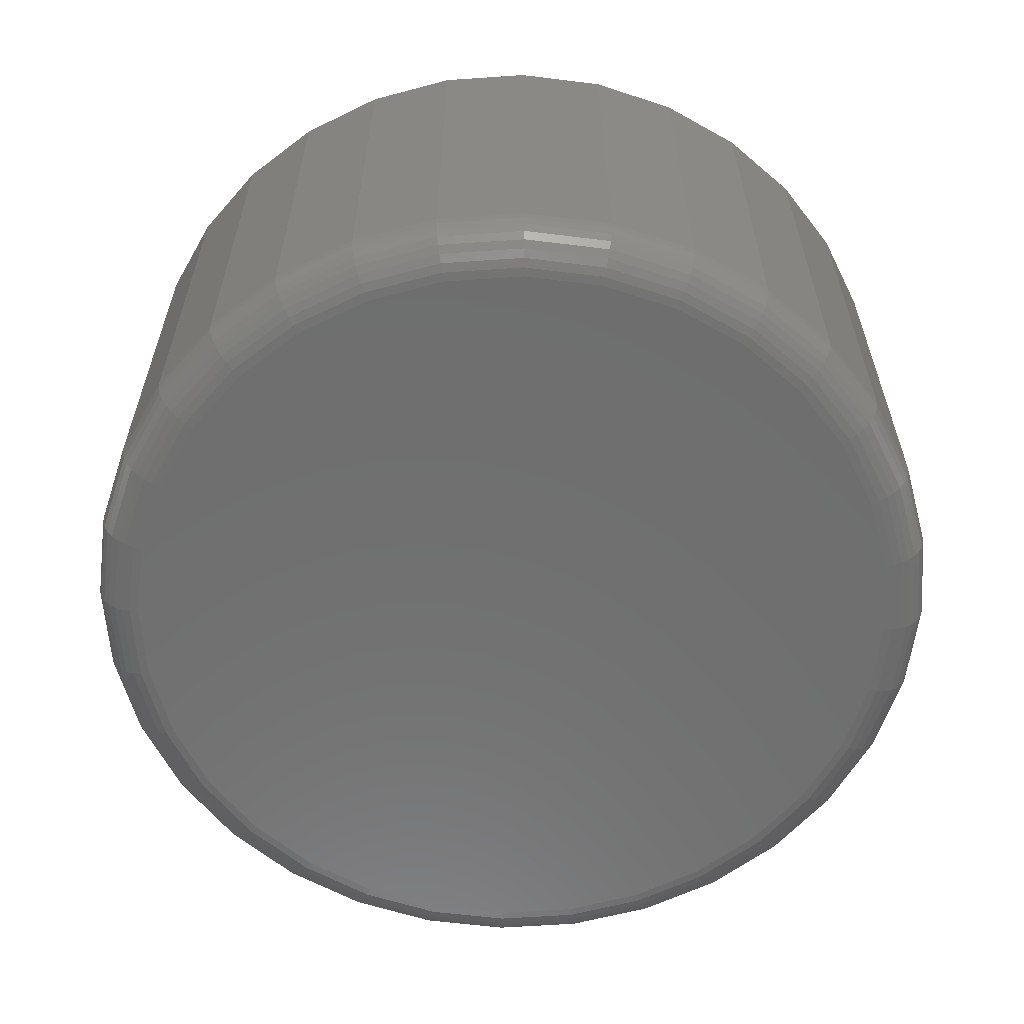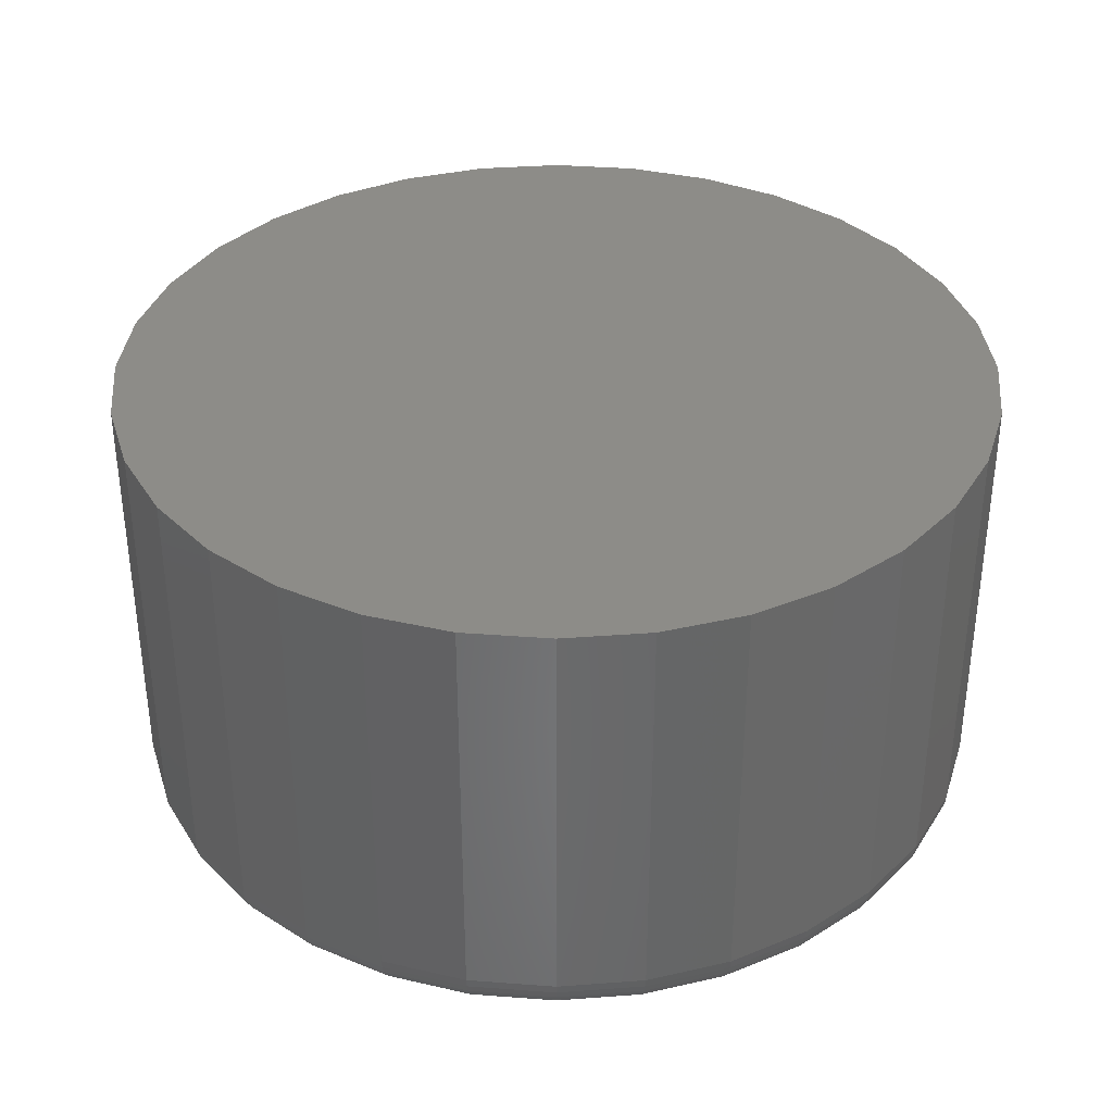
<metadata>
{"format":"stl","ext":"stl","renderer":"f3d","projection":"perspective","resolution":1024,"background":"white","views":[{"elev":-60.6,"azim":-46.6,"up":"+Y"},{"elev":36.0,"azim":101.3,"up":"+Y"}]}
</metadata>
<code>
# stl→obj: 320 verts, 636 faces
v -0.03066 -0.2344 0.1938
v 0.04645 -0.2344 0.1938
v 0.007895 -0.2344 0.1976
v -0.06773 -0.2344 0.1826
v 0.08352 -0.2344 0.1826
v 0.08352 -0.2344 -0.1826
v -0.03066 -0.2344 -0.1938
v 0.04645 -0.2344 -0.1938
v 0.007895 -0.2344 -0.1976
v 0.1177 -0.2344 0.1643
v -0.1019 -0.2344 0.1643
v 0.1476 -0.2344 0.1397
v -0.1318 -0.2344 0.1397
v 0.1722 -0.2344 0.1098
v -0.1564 -0.2344 0.1098
v 0.1905 -0.2344 0.07562
v -0.1747 -0.2344 0.07562
v 0.2017 -0.2344 0.03855
v -0.1859 -0.2344 0.03855
v 0.2055 -0.2344 4.729e-17
v -0.1897 -0.2344 -6.457e-16
v 0.2017 -0.2344 -0.03855
v -0.1859 -0.2344 -0.03855
v 0.1905 -0.2344 -0.07562
v -0.1747 -0.2344 -0.07562
v 0.1722 -0.2344 -0.1098
v -0.1564 -0.2344 -0.1098
v 0.1476 -0.2344 -0.1397
v -0.1318 -0.2344 -0.1397
v 0.1177 -0.2344 -0.1643
v -0.1019 -0.2344 -0.1643
v -0.06773 -0.2344 -0.1826
v 0.2289 1.078e-16 -1.141e-16
v 0.2289 -0.2109 -5.609e-16
v 0.2247 1.073e-16 -0.04313
v 0.2247 -0.2109 -0.04313
v 0.2121 1.059e-16 -0.08459
v 0.2121 -0.2109 -0.08459
v 0.1917 1.037e-16 -0.1228
v 0.1917 -0.2109 -0.1228
v 0.1642 1.006e-16 -0.1563
v 0.1642 -0.2109 -0.1563
v 0.1307 9.69e-17 -0.1838
v 0.1307 -0.2109 -0.1838
v 0.09249 9.266e-17 -0.2042
v 0.09249 -0.2109 -0.2042
v 0.05102 8.805e-17 -0.2168
v 0.05102 -0.2109 -0.2168
v 0.007895 8.327e-17 -0.2211
v 0.007895 -0.2109 -0.2211
v -0.03523 7.848e-17 -0.2168
v -0.03523 -0.2109 -0.2168
v -0.0767 7.388e-17 -0.2042
v -0.0767 -0.2109 -0.2042
v -0.1149 6.963e-17 -0.1838
v -0.1149 -0.2109 -0.1838
v -0.1484 6.591e-17 -0.1563
v -0.1484 -0.2109 -0.1563
v -0.1759 6.286e-17 -0.1228
v -0.1759 -0.2109 -0.1228
v -0.1963 6.059e-17 -0.08459
v -0.1963 -0.2109 -0.08459
v -0.2089 5.92e-17 -0.04313
v -0.2089 -0.2109 -0.04313
v -0.2132 5.872e-17 -3.443e-16
v -0.2132 -0.2109 -3.443e-16
v -0.2089 5.92e-17 0.04313
v -0.2089 -0.2109 0.04313
v -0.1963 6.059e-17 0.08459
v -0.1963 -0.2109 0.08459
v -0.1759 6.286e-17 0.1228
v -0.1759 -0.2109 0.1228
v -0.1484 6.591e-17 0.1563
v -0.1484 -0.2109 0.1563
v -0.1149 6.963e-17 0.1838
v -0.1149 -0.2109 0.1838
v -0.0767 7.388e-17 0.2042
v -0.0767 -0.2109 0.2042
v -0.03523 7.848e-17 0.2168
v -0.03523 -0.2109 0.2168
v 0.007895 8.327e-17 0.2211
v 0.007895 -0.2109 0.2211
v 0.05102 8.805e-17 0.2168
v 0.05102 -0.2109 0.2168
v 0.09249 9.266e-17 0.2042
v 0.09249 -0.2109 0.2042
v 0.1307 9.69e-17 0.1838
v 0.1307 -0.2109 0.1838
v 0.1642 1.006e-16 0.1563
v 0.1642 -0.2109 0.1563
v 0.1917 1.037e-16 0.1228
v 0.1917 -0.2109 0.1228
v 0.2121 1.059e-16 0.08459
v 0.2121 -0.2109 0.08459
v 0.2247 1.073e-16 0.04313
v 0.2247 -0.2109 0.04313
v -0.1943 -0.2339 -3.183e-16
v -0.1904 -0.2339 0.03944
v -0.1987 -0.2326 -3.183e-16
v -0.1947 -0.2326 0.0403
v -0.2027 -0.2304 -3.323e-16
v -0.1987 -0.2304 0.04109
v -0.2063 -0.2275 -3.185e-16
v -0.2022 -0.2275 0.04179
v -0.2092 -0.224 -3.325e-16
v -0.205 -0.224 0.04235
v -0.2114 -0.2199 -3.466e-16
v -0.2072 -0.2199 0.04278
v -0.2127 -0.2155 -3.468e-16
v -0.2085 -0.2155 0.04304
v 0.2062 -0.2339 0.03944
v 0.2101 -0.2339 -5.958e-16
v 0.2105 -0.2326 0.0403
v 0.2145 -0.2326 -6.097e-16
v 0.2145 -0.2304 0.04109
v 0.2185 -0.2304 -6.237e-16
v 0.218 -0.2275 0.04179
v 0.2221 -0.2275 -6.238e-16
v 0.2208 -0.224 0.04235
v 0.225 -0.224 -6.517e-16
v 0.223 -0.2199 0.04278
v 0.2272 -0.2199 -6.519e-16
v 0.2243 -0.2155 0.04304
v 0.2285 -0.2155 -6.659e-16
v 0.1947 -0.2339 0.07737
v 0.1988 -0.2326 0.07906
v 0.2025 -0.2304 0.08061
v 0.2058 -0.2275 0.08197
v 0.2085 -0.224 0.08308
v 0.2105 -0.2199 0.08391
v 0.2117 -0.2155 0.08442
v 0.176 -0.2339 0.1123
v 0.1797 -0.2326 0.1148
v 0.183 -0.2304 0.117
v 0.186 -0.2275 0.119
v 0.1884 -0.224 0.1206
v 0.1902 -0.2199 0.1218
v 0.1913 -0.2155 0.1226
v 0.1509 -0.2339 0.143
v 0.154 -0.2326 0.1461
v 0.1568 -0.2304 0.1489
v 0.1593 -0.2275 0.1515
v 0.1614 -0.224 0.1535
v 0.1629 -0.2199 0.155
v 0.1639 -0.2155 0.156
v 0.1202 -0.2339 0.1681
v 0.1227 -0.2326 0.1718
v 0.1249 -0.2304 0.1751
v 0.1269 -0.2275 0.1781
v 0.1285 -0.224 0.1805
v 0.1297 -0.2199 0.1823
v 0.1305 -0.2155 0.1834
v 0.08527 -0.2339 0.1868
v 0.08695 -0.2326 0.1909
v 0.0885 -0.2304 0.1946
v 0.08986 -0.2275 0.1979
v 0.09098 -0.224 0.2006
v 0.09181 -0.2199 0.2026
v 0.09232 -0.2155 0.2038
v 0.04734 -0.2339 0.1983
v 0.0482 -0.2326 0.2026
v 0.04899 -0.2304 0.2066
v 0.04968 -0.2275 0.2101
v 0.05025 -0.224 0.2129
v 0.05067 -0.2199 0.2151
v 0.05093 -0.2155 0.2164
v 0.007895 -0.2339 0.2022
v 0.007895 -0.2326 0.2066
v 0.007895 -0.2304 0.2106
v 0.007895 -0.2275 0.2142
v 0.007895 -0.224 0.2171
v 0.007895 -0.2199 0.2193
v 0.007895 -0.2155 0.2206
v -0.03155 -0.2339 0.1983
v -0.03241 -0.2326 0.2026
v -0.0332 -0.2304 0.2066
v -0.03389 -0.2275 0.2101
v -0.03446 -0.224 0.2129
v -0.03488 -0.2199 0.2151
v -0.03514 -0.2155 0.2164
v -0.06948 -0.2339 0.1868
v -0.07116 -0.2326 0.1909
v -0.07271 -0.2304 0.1946
v -0.07407 -0.2275 0.1979
v -0.07519 -0.224 0.2006
v -0.07602 -0.2199 0.2026
v -0.07653 -0.2155 0.2038
v -0.1044 -0.2339 0.1681
v -0.1069 -0.2326 0.1718
v -0.1091 -0.2304 0.1751
v -0.1111 -0.2275 0.1781
v -0.1127 -0.224 0.1805
v -0.1139 -0.2199 0.1823
v -0.1147 -0.2155 0.1834
v -0.1351 -0.2339 0.143
v -0.1382 -0.2326 0.1461
v -0.141 -0.2304 0.1489
v -0.1436 -0.2275 0.1515
v -0.1456 -0.224 0.1535
v -0.1472 -0.2199 0.155
v -0.1481 -0.2155 0.156
v -0.1602 -0.2339 0.1123
v -0.1639 -0.2326 0.1148
v -0.1672 -0.2304 0.117
v -0.1702 -0.2275 0.119
v -0.1726 -0.224 0.1206
v -0.1744 -0.2199 0.1218
v -0.1755 -0.2155 0.1226
v -0.1789 -0.2339 0.07737
v -0.183 -0.2326 0.07906
v -0.1867 -0.2304 0.08061
v -0.19 -0.2275 0.08197
v -0.1927 -0.224 0.08308
v -0.1947 -0.2199 0.08391
v -0.1959 -0.2155 0.08442
v 0.2062 -0.2339 -0.03944
v 0.2105 -0.2326 -0.0403
v 0.2145 -0.2304 -0.04109
v 0.218 -0.2275 -0.04179
v 0.2208 -0.224 -0.04235
v 0.223 -0.2199 -0.04278
v 0.2243 -0.2155 -0.04304
v -0.1904 -0.2339 -0.03944
v -0.1947 -0.2326 -0.0403
v -0.1987 -0.2304 -0.04109
v -0.2022 -0.2275 -0.04179
v -0.205 -0.224 -0.04235
v -0.2072 -0.2199 -0.04278
v -0.2085 -0.2155 -0.04304
v -0.1789 -0.2339 -0.07737
v -0.183 -0.2326 -0.07906
v -0.1867 -0.2304 -0.08061
v -0.19 -0.2275 -0.08197
v -0.1927 -0.224 -0.08308
v -0.1947 -0.2199 -0.08391
v -0.1959 -0.2155 -0.08442
v -0.1602 -0.2339 -0.1123
v -0.1639 -0.2326 -0.1148
v -0.1672 -0.2304 -0.117
v -0.1702 -0.2275 -0.119
v -0.1726 -0.224 -0.1206
v -0.1744 -0.2199 -0.1218
v -0.1755 -0.2155 -0.1226
v -0.1351 -0.2339 -0.143
v -0.1382 -0.2326 -0.1461
v -0.141 -0.2304 -0.1489
v -0.1436 -0.2275 -0.1515
v -0.1456 -0.224 -0.1535
v -0.1472 -0.2199 -0.155
v -0.1481 -0.2155 -0.156
v -0.1044 -0.2339 -0.1681
v -0.1069 -0.2326 -0.1718
v -0.1091 -0.2304 -0.1751
v -0.1111 -0.2275 -0.1781
v -0.1127 -0.224 -0.1805
v -0.1139 -0.2199 -0.1823
v -0.1147 -0.2155 -0.1834
v -0.06948 -0.2339 -0.1868
v -0.07116 -0.2326 -0.1909
v -0.07271 -0.2304 -0.1946
v -0.07407 -0.2275 -0.1979
v -0.07519 -0.224 -0.2006
v -0.07602 -0.2199 -0.2026
v -0.07653 -0.2155 -0.2038
v -0.03155 -0.2339 -0.1983
v -0.03241 -0.2326 -0.2026
v -0.0332 -0.2304 -0.2066
v -0.03389 -0.2275 -0.2101
v -0.03446 -0.224 -0.2129
v -0.03488 -0.2199 -0.2151
v -0.03514 -0.2155 -0.2164
v 0.007895 -0.2339 -0.2022
v 0.007895 -0.2326 -0.2066
v 0.007895 -0.2304 -0.2106
v 0.007895 -0.2275 -0.2142
v 0.007895 -0.224 -0.2171
v 0.007895 -0.2199 -0.2193
v 0.007895 -0.2155 -0.2206
v 0.04734 -0.2339 -0.1983
v 0.0482 -0.2326 -0.2026
v 0.04899 -0.2304 -0.2066
v 0.04968 -0.2275 -0.2101
v 0.05025 -0.224 -0.2129
v 0.05067 -0.2199 -0.2151
v 0.05093 -0.2155 -0.2164
v 0.08527 -0.2339 -0.1868
v 0.08695 -0.2326 -0.1909
v 0.0885 -0.2304 -0.1946
v 0.08986 -0.2275 -0.1979
v 0.09098 -0.224 -0.2006
v 0.09181 -0.2199 -0.2026
v 0.09232 -0.2155 -0.2038
v 0.1202 -0.2339 -0.1681
v 0.1227 -0.2326 -0.1718
v 0.1249 -0.2304 -0.1751
v 0.1269 -0.2275 -0.1781
v 0.1285 -0.224 -0.1805
v 0.1297 -0.2199 -0.1823
v 0.1305 -0.2155 -0.1834
v 0.1509 -0.2339 -0.143
v 0.154 -0.2326 -0.1461
v 0.1568 -0.2304 -0.1489
v 0.1593 -0.2275 -0.1515
v 0.1614 -0.224 -0.1535
v 0.1629 -0.2199 -0.155
v 0.1639 -0.2155 -0.156
v 0.176 -0.2339 -0.1123
v 0.1797 -0.2326 -0.1148
v 0.183 -0.2304 -0.117
v 0.186 -0.2275 -0.119
v 0.1884 -0.224 -0.1206
v 0.1902 -0.2199 -0.1218
v 0.1913 -0.2155 -0.1226
v 0.1947 -0.2339 -0.07737
v 0.1988 -0.2326 -0.07906
v 0.2025 -0.2304 -0.08061
v 0.2058 -0.2275 -0.08197
v 0.2085 -0.224 -0.08308
v 0.2105 -0.2199 -0.08391
v 0.2117 -0.2155 -0.08442
f 1 2 3
f 2 1 4
f 2 4 5
f 6 7 8
f 8 7 9
f 5 4 10
f 10 4 11
f 10 11 12
f 12 11 13
f 12 13 14
f 14 13 15
f 14 15 16
f 16 15 17
f 16 17 18
f 18 17 19
f 18 19 20
f 20 19 21
f 20 21 22
f 22 21 23
f 22 23 24
f 24 23 25
f 24 25 26
f 26 25 27
f 26 27 28
f 28 27 29
f 28 29 30
f 30 29 31
f 30 31 6
f 6 31 32
f 6 32 7
f 33 34 35
f 35 34 36
f 35 36 37
f 37 36 38
f 37 38 39
f 39 38 40
f 39 40 41
f 41 40 42
f 41 42 43
f 43 42 44
f 43 44 45
f 45 44 46
f 45 46 47
f 47 46 48
f 47 48 49
f 49 48 50
f 49 50 51
f 51 50 52
f 51 52 53
f 53 52 54
f 53 54 55
f 55 54 56
f 55 56 57
f 57 56 58
f 57 58 59
f 59 58 60
f 59 60 61
f 61 60 62
f 61 62 63
f 63 62 64
f 63 64 65
f 65 64 66
f 65 66 67
f 67 66 68
f 67 68 69
f 69 68 70
f 69 70 71
f 71 70 72
f 71 72 73
f 73 72 74
f 73 74 75
f 75 74 76
f 75 76 77
f 77 76 78
f 77 78 79
f 79 78 80
f 79 80 81
f 81 80 82
f 81 82 83
f 83 82 84
f 83 84 85
f 85 84 86
f 85 86 87
f 87 86 88
f 87 88 89
f 89 88 90
f 89 90 91
f 91 90 92
f 91 92 93
f 93 92 94
f 93 94 95
f 95 94 96
f 95 96 33
f 33 96 34
f 21 19 97
f 97 19 98
f 97 98 99
f 99 98 100
f 99 100 101
f 101 100 102
f 101 102 103
f 103 102 104
f 103 104 105
f 105 104 106
f 105 106 107
f 107 106 108
f 107 108 109
f 109 108 110
f 109 110 66
f 66 110 68
f 18 20 111
f 111 20 112
f 111 112 113
f 113 112 114
f 113 114 115
f 115 114 116
f 115 116 117
f 117 116 118
f 117 118 119
f 119 118 120
f 119 120 121
f 121 120 122
f 121 122 123
f 123 122 124
f 123 124 96
f 96 124 34
f 16 18 125
f 125 18 111
f 125 111 126
f 126 111 113
f 126 113 127
f 127 113 115
f 127 115 128
f 128 115 117
f 128 117 129
f 129 117 119
f 129 119 130
f 130 119 121
f 130 121 131
f 131 121 123
f 131 123 94
f 94 123 96
f 14 16 132
f 132 16 125
f 132 125 133
f 133 125 126
f 133 126 134
f 134 126 127
f 134 127 135
f 135 127 128
f 135 128 136
f 136 128 129
f 136 129 137
f 137 129 130
f 137 130 138
f 138 130 131
f 138 131 92
f 92 131 94
f 12 14 139
f 139 14 132
f 139 132 140
f 140 132 133
f 140 133 141
f 141 133 134
f 141 134 142
f 142 134 135
f 142 135 143
f 143 135 136
f 143 136 144
f 144 136 137
f 144 137 145
f 145 137 138
f 145 138 90
f 90 138 92
f 10 12 146
f 146 12 139
f 146 139 147
f 147 139 140
f 147 140 148
f 148 140 141
f 148 141 149
f 149 141 142
f 149 142 150
f 150 142 143
f 150 143 151
f 151 143 144
f 151 144 152
f 152 144 145
f 152 145 88
f 88 145 90
f 5 10 153
f 153 10 146
f 153 146 154
f 154 146 147
f 154 147 155
f 155 147 148
f 155 148 156
f 156 148 149
f 156 149 157
f 157 149 150
f 157 150 158
f 158 150 151
f 158 151 159
f 159 151 152
f 159 152 86
f 86 152 88
f 2 5 160
f 160 5 153
f 160 153 161
f 161 153 154
f 161 154 162
f 162 154 155
f 162 155 163
f 163 155 156
f 163 156 164
f 164 156 157
f 164 157 165
f 165 157 158
f 165 158 166
f 166 158 159
f 166 159 84
f 84 159 86
f 3 2 167
f 167 2 160
f 167 160 168
f 168 160 161
f 168 161 169
f 169 161 162
f 169 162 170
f 170 162 163
f 170 163 171
f 171 163 164
f 171 164 172
f 172 164 165
f 172 165 173
f 173 165 166
f 173 166 82
f 82 166 84
f 1 3 174
f 174 3 167
f 174 167 175
f 175 167 168
f 175 168 176
f 176 168 169
f 176 169 177
f 177 169 170
f 177 170 178
f 178 170 171
f 178 171 179
f 179 171 172
f 179 172 180
f 180 172 173
f 180 173 80
f 80 173 82
f 4 1 181
f 181 1 174
f 181 174 182
f 182 174 175
f 182 175 183
f 183 175 176
f 183 176 184
f 184 176 177
f 184 177 185
f 185 177 178
f 185 178 186
f 186 178 179
f 186 179 187
f 187 179 180
f 187 180 78
f 78 180 80
f 11 4 188
f 188 4 181
f 188 181 189
f 189 181 182
f 189 182 190
f 190 182 183
f 190 183 191
f 191 183 184
f 191 184 192
f 192 184 185
f 192 185 193
f 193 185 186
f 193 186 194
f 194 186 187
f 194 187 76
f 76 187 78
f 13 11 195
f 195 11 188
f 195 188 196
f 196 188 189
f 196 189 197
f 197 189 190
f 197 190 198
f 198 190 191
f 198 191 199
f 199 191 192
f 199 192 200
f 200 192 193
f 200 193 201
f 201 193 194
f 201 194 74
f 74 194 76
f 15 13 202
f 202 13 195
f 202 195 203
f 203 195 196
f 203 196 204
f 204 196 197
f 204 197 205
f 205 197 198
f 205 198 206
f 206 198 199
f 206 199 207
f 207 199 200
f 207 200 208
f 208 200 201
f 208 201 72
f 72 201 74
f 17 15 209
f 209 15 202
f 209 202 210
f 210 202 203
f 210 203 211
f 211 203 204
f 211 204 212
f 212 204 205
f 212 205 213
f 213 205 206
f 213 206 214
f 214 206 207
f 214 207 215
f 215 207 208
f 215 208 70
f 70 208 72
f 19 17 98
f 98 17 209
f 98 209 100
f 100 209 210
f 100 210 102
f 102 210 211
f 102 211 104
f 104 211 212
f 104 212 106
f 106 212 213
f 106 213 108
f 108 213 214
f 108 214 110
f 110 214 215
f 110 215 68
f 68 215 70
f 20 22 112
f 112 22 216
f 112 216 114
f 114 216 217
f 114 217 116
f 116 217 218
f 116 218 118
f 118 218 219
f 118 219 120
f 120 219 220
f 120 220 122
f 122 220 221
f 122 221 124
f 124 221 222
f 124 222 34
f 34 222 36
f 23 21 223
f 223 21 97
f 223 97 224
f 224 97 99
f 224 99 225
f 225 99 101
f 225 101 226
f 226 101 103
f 226 103 227
f 227 103 105
f 227 105 228
f 228 105 107
f 228 107 229
f 229 107 109
f 229 109 64
f 64 109 66
f 25 23 230
f 230 23 223
f 230 223 231
f 231 223 224
f 231 224 232
f 232 224 225
f 232 225 233
f 233 225 226
f 233 226 234
f 234 226 227
f 234 227 235
f 235 227 228
f 235 228 236
f 236 228 229
f 236 229 62
f 62 229 64
f 27 25 237
f 237 25 230
f 237 230 238
f 238 230 231
f 238 231 239
f 239 231 232
f 239 232 240
f 240 232 233
f 240 233 241
f 241 233 234
f 241 234 242
f 242 234 235
f 242 235 243
f 243 235 236
f 243 236 60
f 60 236 62
f 29 27 244
f 244 27 237
f 244 237 245
f 245 237 238
f 245 238 246
f 246 238 239
f 246 239 247
f 247 239 240
f 247 240 248
f 248 240 241
f 248 241 249
f 249 241 242
f 249 242 250
f 250 242 243
f 250 243 58
f 58 243 60
f 31 29 251
f 251 29 244
f 251 244 252
f 252 244 245
f 252 245 253
f 253 245 246
f 253 246 254
f 254 246 247
f 254 247 255
f 255 247 248
f 255 248 256
f 256 248 249
f 256 249 257
f 257 249 250
f 257 250 56
f 56 250 58
f 32 31 258
f 258 31 251
f 258 251 259
f 259 251 252
f 259 252 260
f 260 252 253
f 260 253 261
f 261 253 254
f 261 254 262
f 262 254 255
f 262 255 263
f 263 255 256
f 263 256 264
f 264 256 257
f 264 257 54
f 54 257 56
f 7 32 265
f 265 32 258
f 265 258 266
f 266 258 259
f 266 259 267
f 267 259 260
f 267 260 268
f 268 260 261
f 268 261 269
f 269 261 262
f 269 262 270
f 270 262 263
f 270 263 271
f 271 263 264
f 271 264 52
f 52 264 54
f 9 7 272
f 272 7 265
f 272 265 273
f 273 265 266
f 273 266 274
f 274 266 267
f 274 267 275
f 275 267 268
f 275 268 276
f 276 268 269
f 276 269 277
f 277 269 270
f 277 270 278
f 278 270 271
f 278 271 50
f 50 271 52
f 8 9 279
f 279 9 272
f 279 272 280
f 280 272 273
f 280 273 281
f 281 273 274
f 281 274 282
f 282 274 275
f 282 275 283
f 283 275 276
f 283 276 284
f 284 276 277
f 284 277 285
f 285 277 278
f 285 278 48
f 48 278 50
f 6 8 286
f 286 8 279
f 286 279 287
f 287 279 280
f 287 280 288
f 288 280 281
f 288 281 289
f 289 281 282
f 289 282 290
f 290 282 283
f 290 283 291
f 291 283 284
f 291 284 292
f 292 284 285
f 292 285 46
f 46 285 48
f 30 6 293
f 293 6 286
f 293 286 294
f 294 286 287
f 294 287 295
f 295 287 288
f 295 288 296
f 296 288 289
f 296 289 297
f 297 289 290
f 297 290 298
f 298 290 291
f 298 291 299
f 299 291 292
f 299 292 44
f 44 292 46
f 28 30 300
f 300 30 293
f 300 293 301
f 301 293 294
f 301 294 302
f 302 294 295
f 302 295 303
f 303 295 296
f 303 296 304
f 304 296 297
f 304 297 305
f 305 297 298
f 305 298 306
f 306 298 299
f 306 299 42
f 42 299 44
f 26 28 307
f 307 28 300
f 307 300 308
f 308 300 301
f 308 301 309
f 309 301 302
f 309 302 310
f 310 302 303
f 310 303 311
f 311 303 304
f 311 304 312
f 312 304 305
f 312 305 313
f 313 305 306
f 313 306 40
f 40 306 42
f 24 26 314
f 314 26 307
f 314 307 315
f 315 307 308
f 315 308 316
f 316 308 309
f 316 309 317
f 317 309 310
f 317 310 318
f 318 310 311
f 318 311 319
f 319 311 312
f 319 312 320
f 320 312 313
f 320 313 38
f 38 313 40
f 22 24 216
f 216 24 314
f 216 314 217
f 217 314 315
f 217 315 218
f 218 315 316
f 218 316 219
f 219 316 317
f 219 317 220
f 220 317 318
f 220 318 221
f 221 318 319
f 221 319 222
f 222 319 320
f 222 320 36
f 36 320 38
f 81 83 79
f 77 79 83
f 85 77 83
f 47 51 45
f 49 51 47
f 51 53 45
f 45 53 55
f 45 55 43
f 43 55 57
f 43 57 41
f 41 57 59
f 41 59 39
f 39 59 61
f 39 61 37
f 37 61 63
f 37 63 35
f 35 63 65
f 35 65 33
f 33 65 67
f 33 67 95
f 95 67 69
f 95 69 93
f 93 69 71
f 93 71 91
f 91 71 73
f 91 73 89
f 89 73 75
f 89 75 87
f 87 75 77
f 87 77 85

</code>
